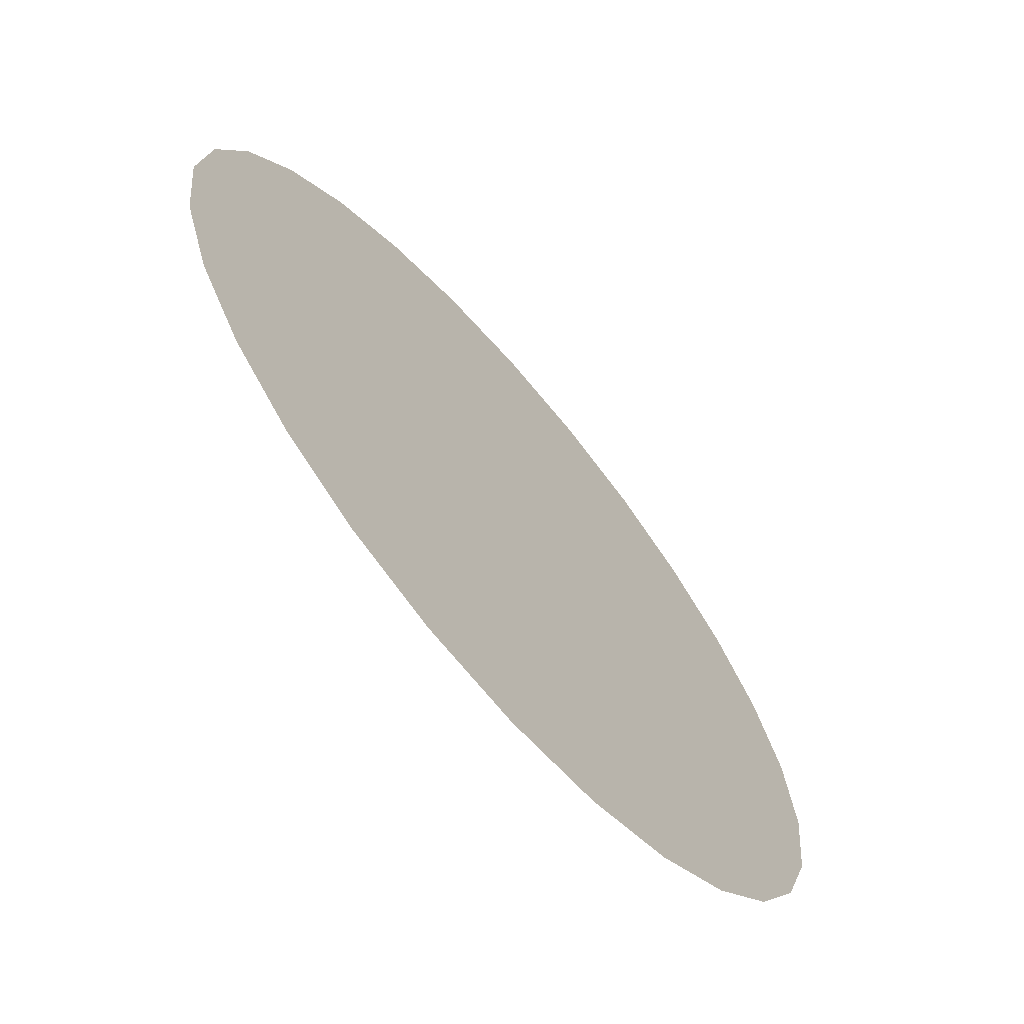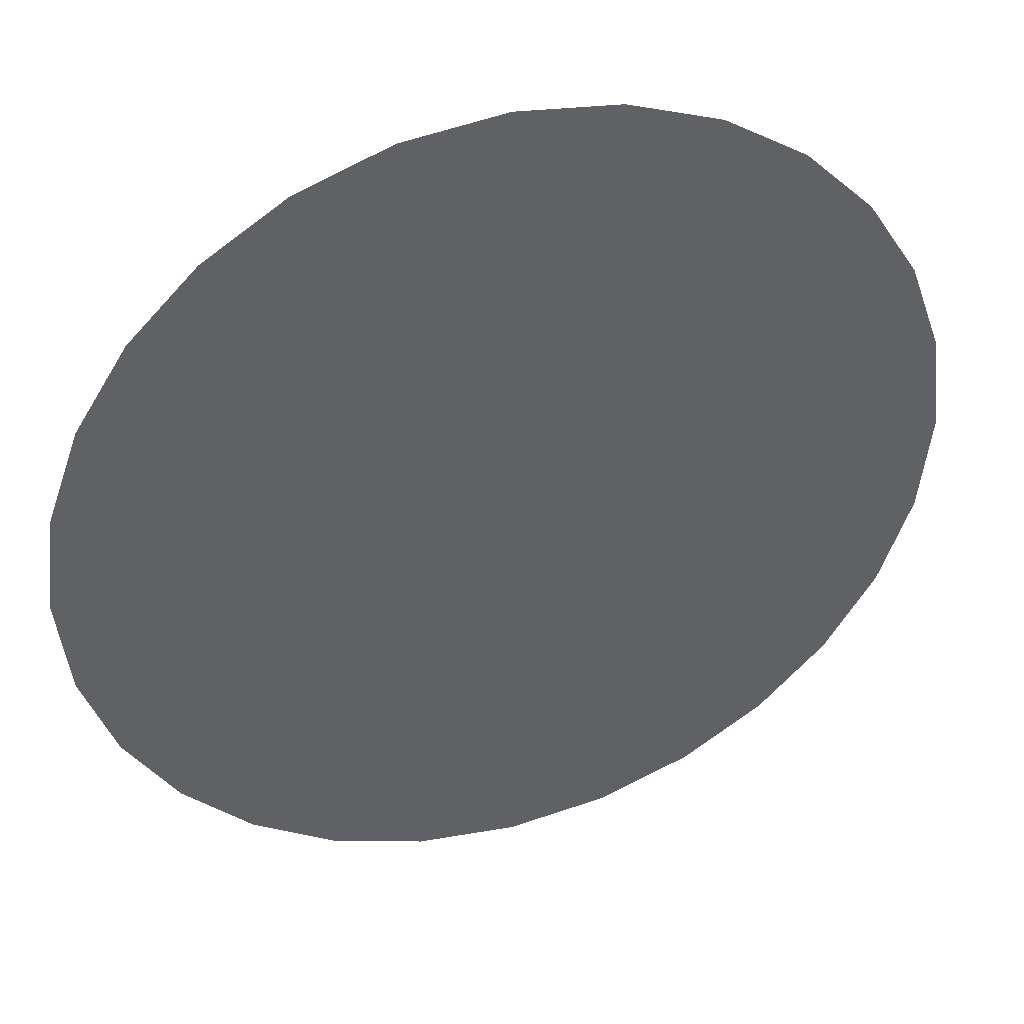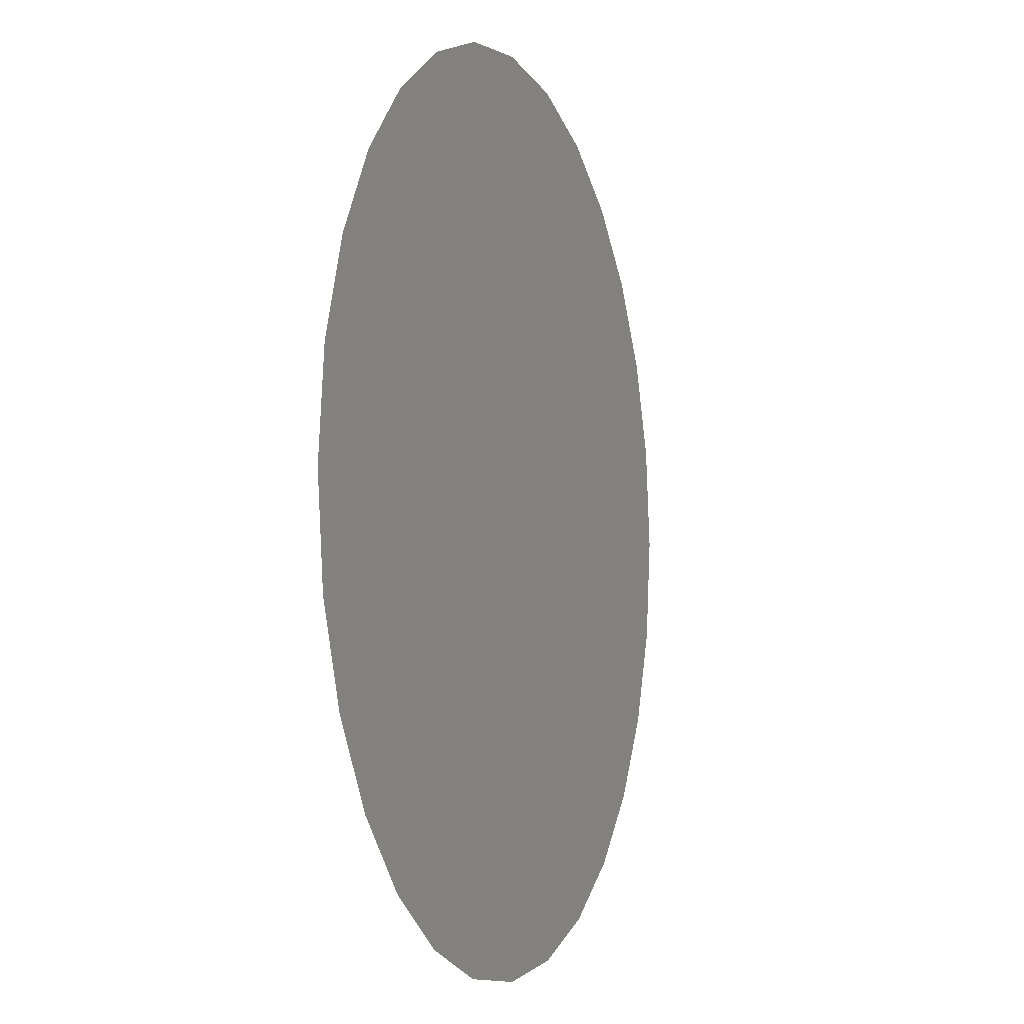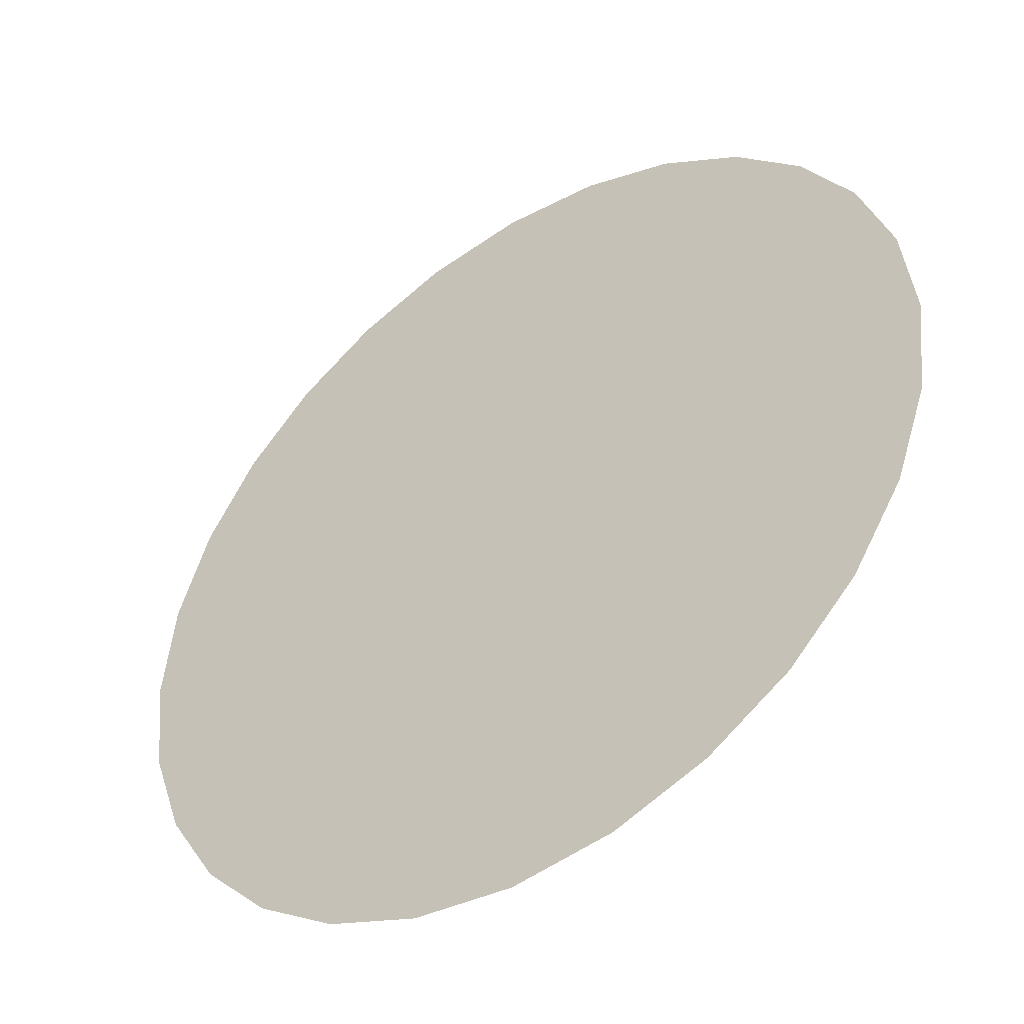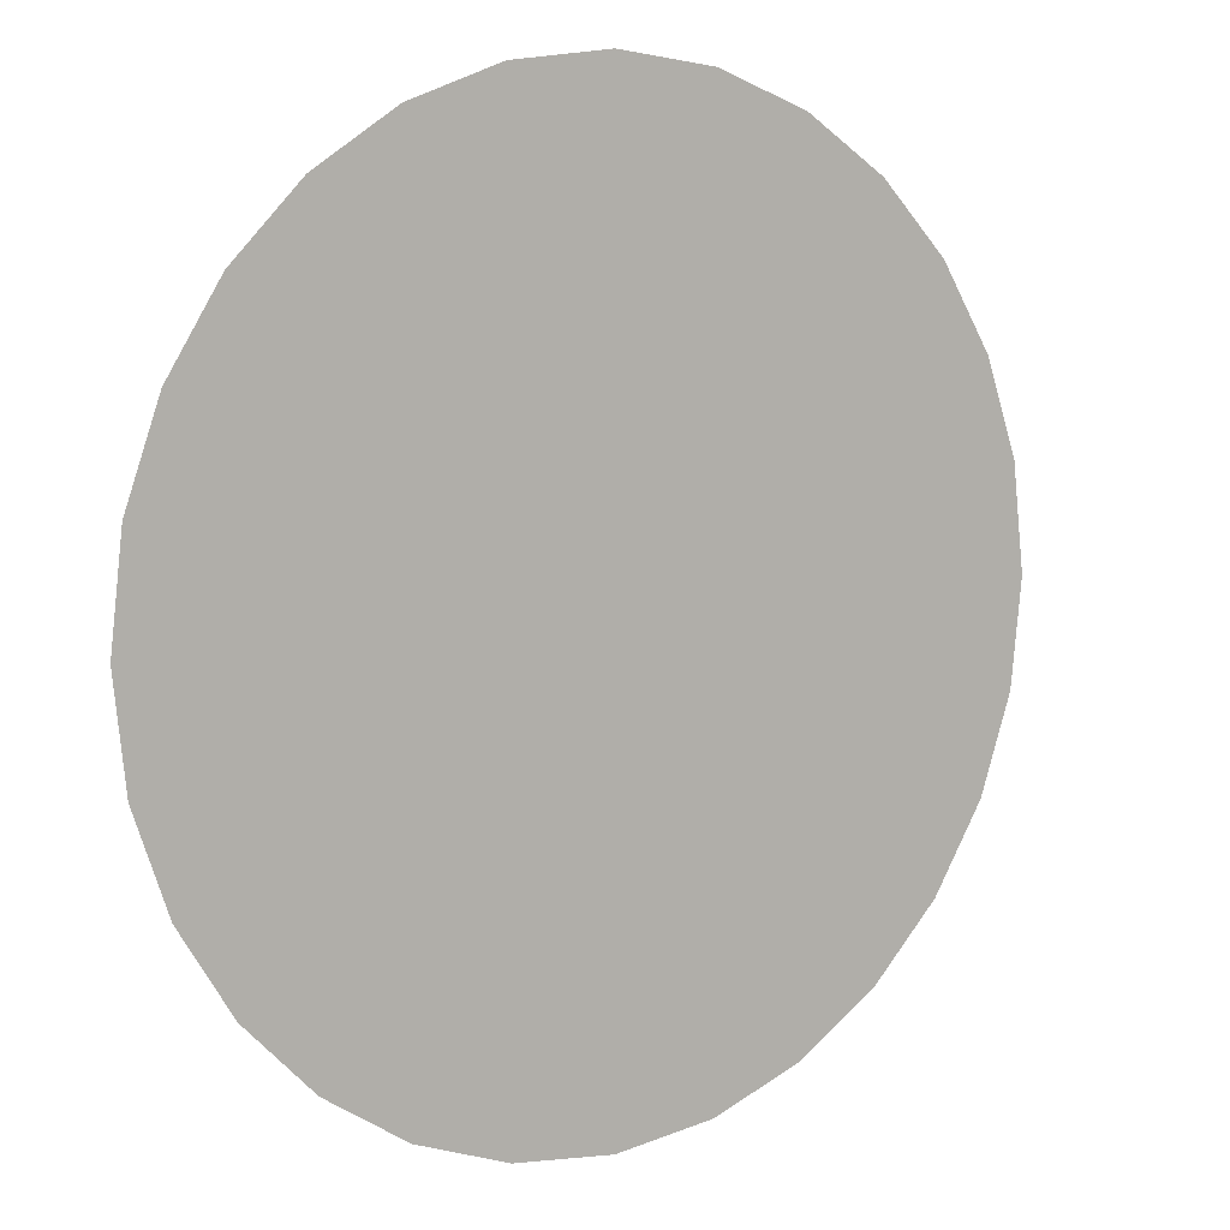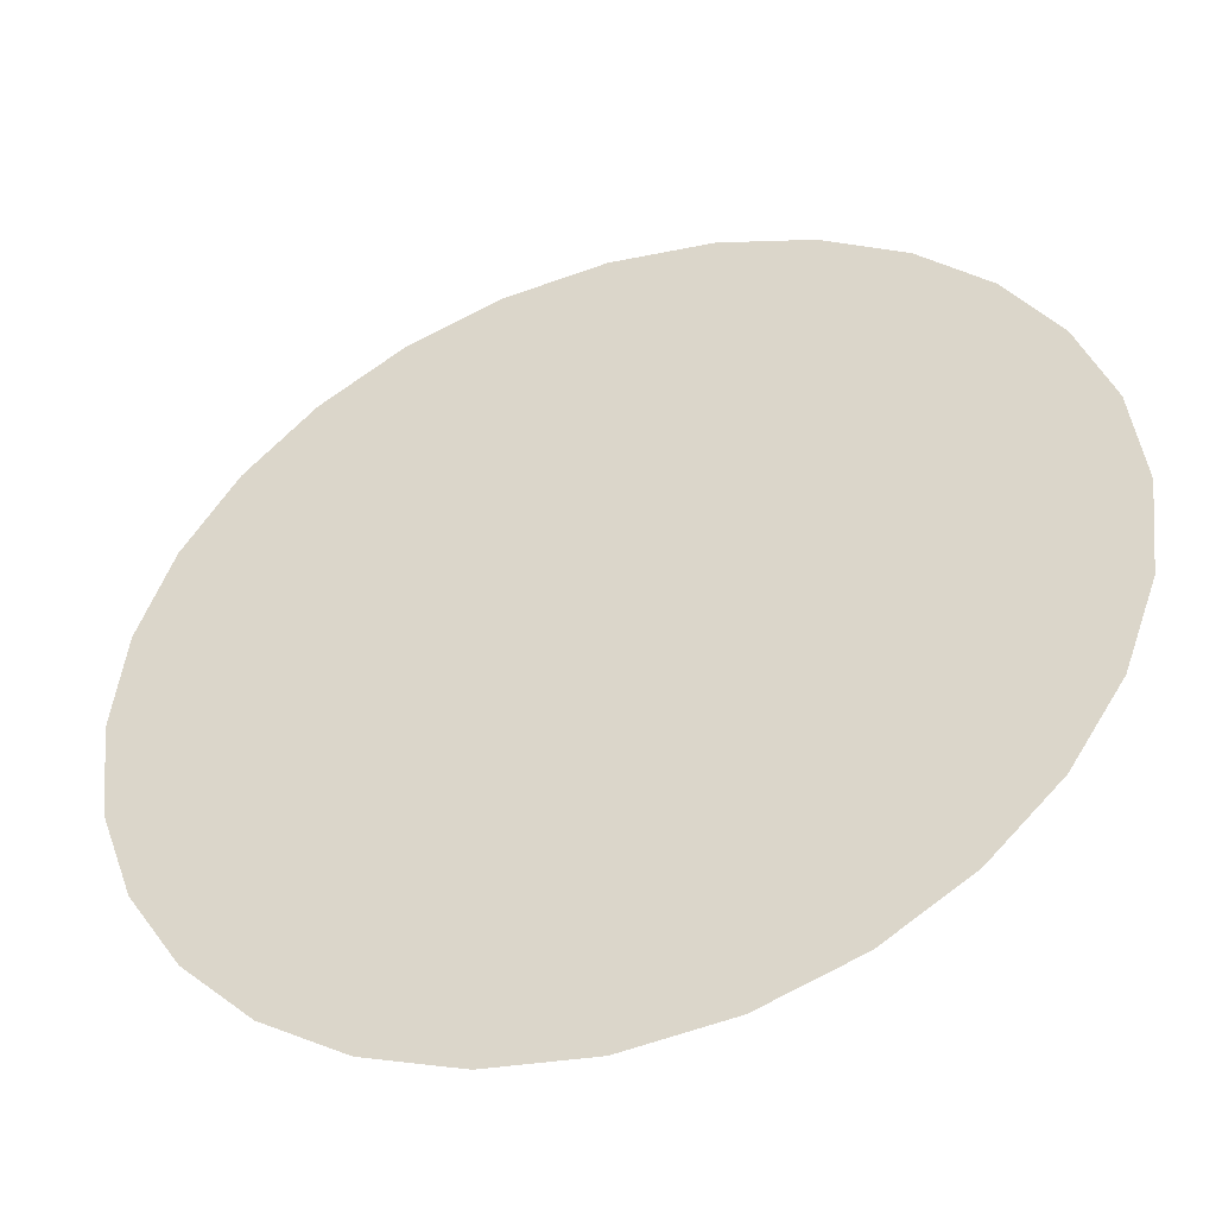
<metadata>
{"format":"obj","ext":"obj","renderer":"f3d","projection":"perspective","resolution":1024,"background":"white","views":[{"elev":-67.9,"azim":-49.5,"up":"+Z"},{"elev":40.6,"azim":-17.9,"up":"+Z"},{"elev":-5.0,"azim":-69.7,"up":"+Z"},{"elev":-45.3,"azim":-144.5,"up":"+Z"},{"elev":7.7,"azim":143.9,"up":"+Z"},{"elev":-45.0,"azim":18.5,"up":"+Z"}]}
</metadata>
<code>
v  100 559.9 170
v  88.54 559.9 168.7
v  111.5 559.9 168.7
v  122 559.9 164.9
v  78.02 559.9 164.9
v  131.3 559.9 159
v  68.74 559.9 159
v  139 559.9 151.3
v  60.99 559.9 151.3
v  144.9 559.9 142
v  148.7 559.9 131.5
v  150 559.9 120
v  148.7 559.9 108.5
v  144.9 559.9 98.02
v  139 559.9 88.74
v  131.3 559.9 80.99
v  122 559.9 75.09
v  111.5 559.9 71.32
v  100 559.9 70
v  88.54 559.9 71.32
v  78.02 559.9 75.09
v  68.74 559.9 80.99
v  60.99 559.9 88.74
v  55.09 559.9 98.02
v  51.32 559.9 108.5
v  50 559.9 120
v  51.32 559.9 131.5
v  55.09 559.9 142
g light632
f 1 2 3
f 3 2 4
f 2 5 4
f 4 5 6
f 5 7 6
f 6 7 8
f 7 9 8
f 8 9 10
f 10 9 11
f 11 9 12
f 12 9 13
f 13 9 14
f 14 9 15
f 15 9 16
f 16 9 17
f 17 9 18
f 18 9 19
f 19 9 20
f 20 9 21
f 21 9 22
f 22 9 23
f 23 9 24
f 24 9 25
f 25 9 26
f 26 9 27
f 27 9 28

</code>
